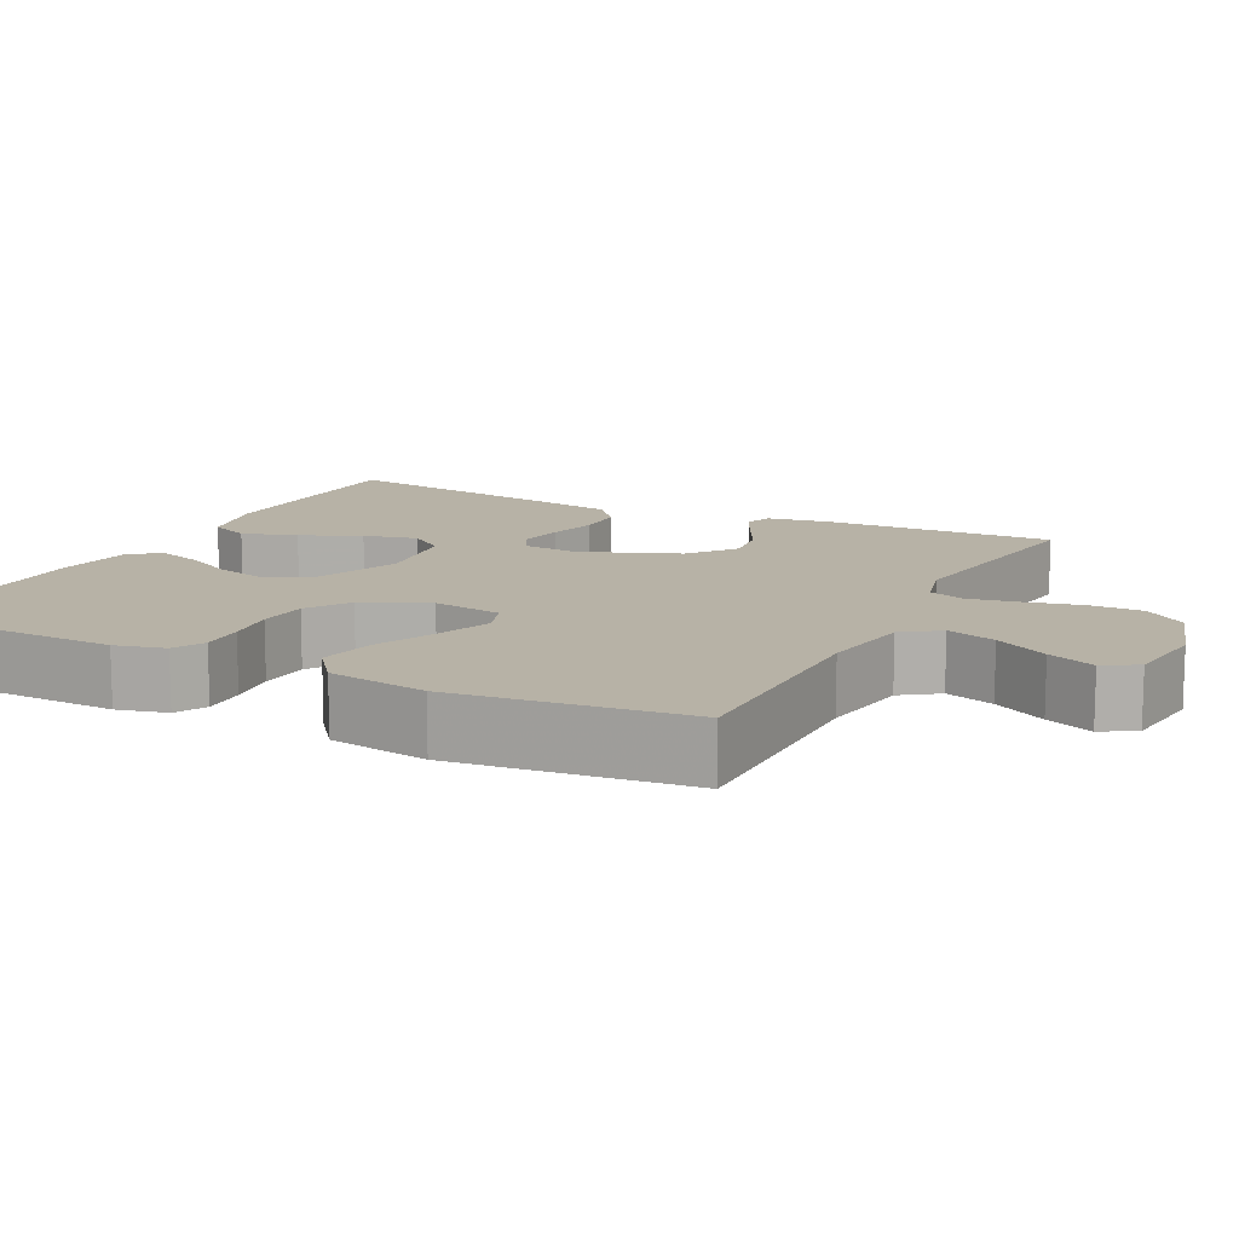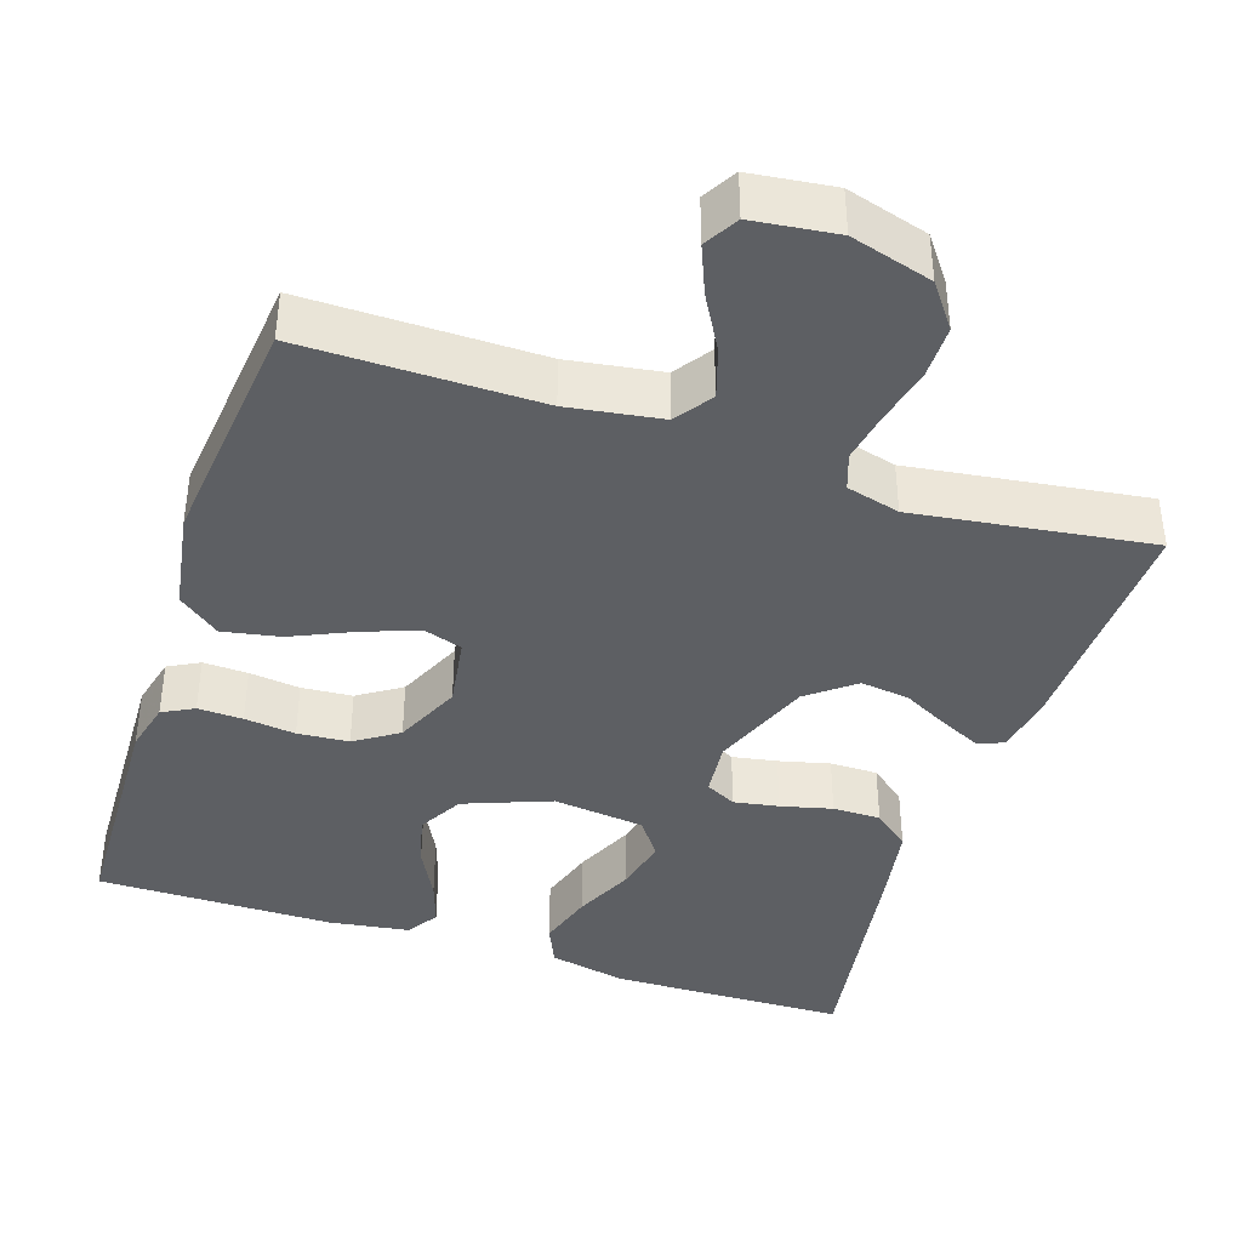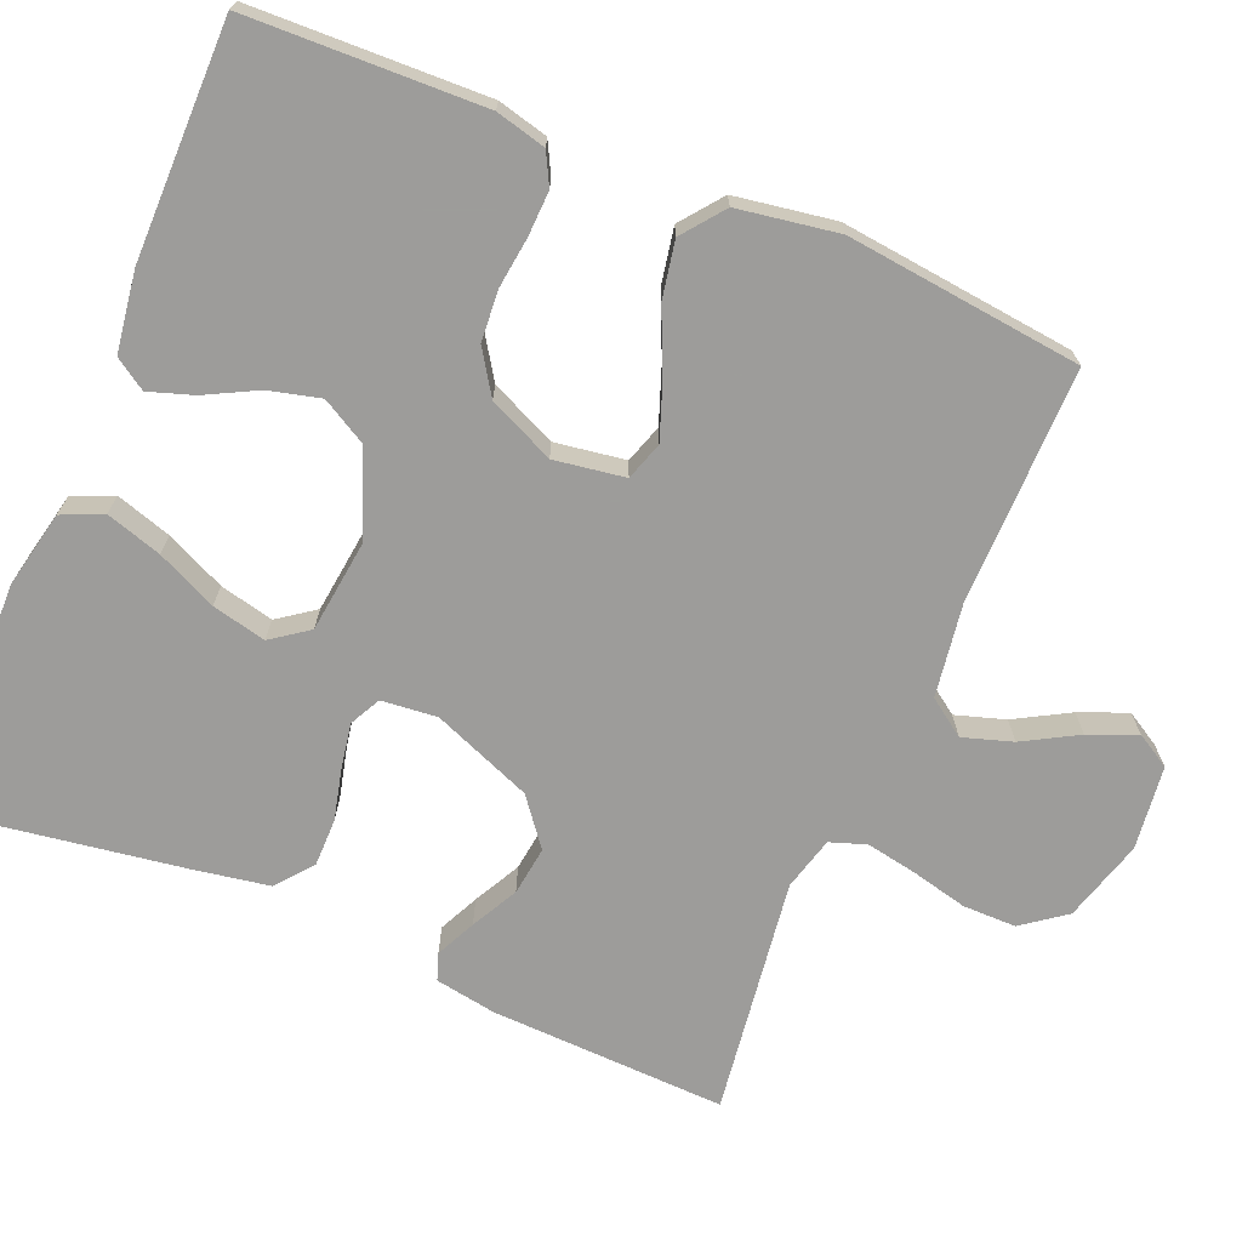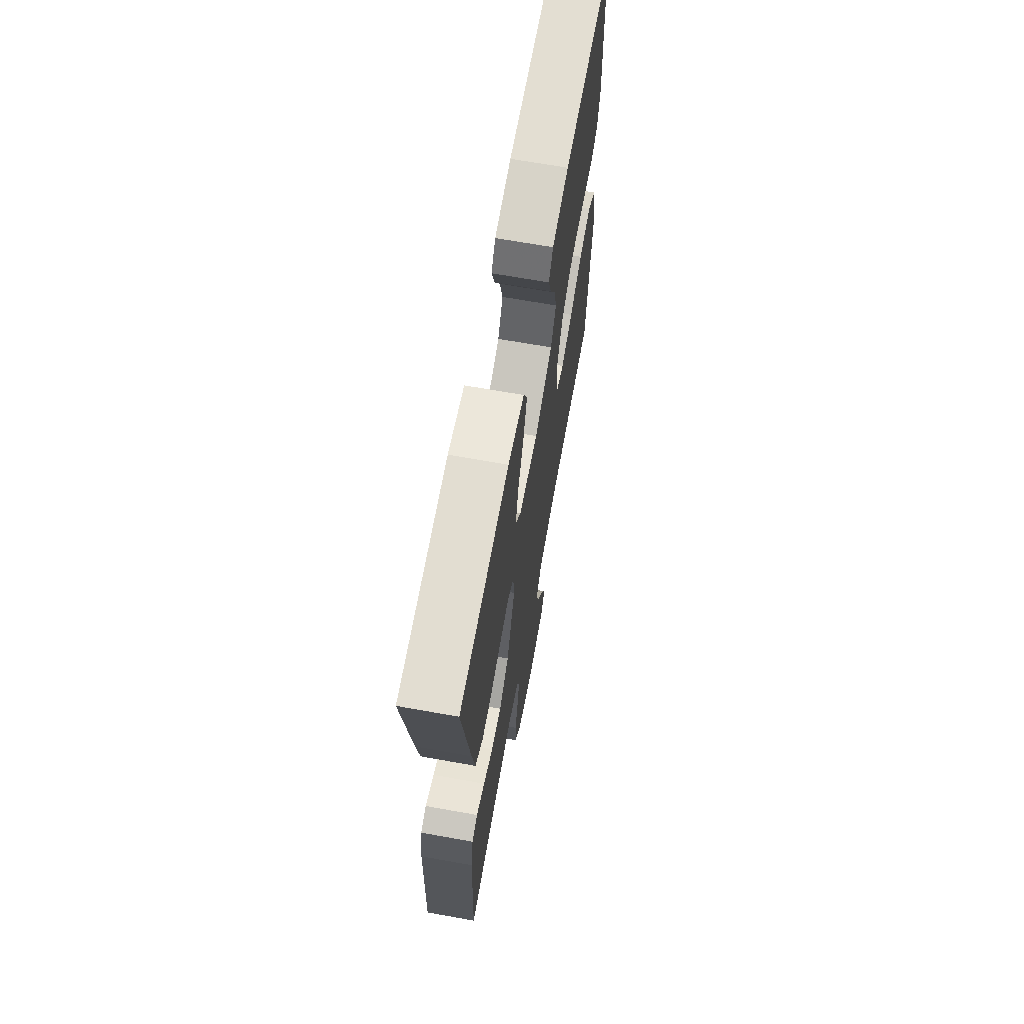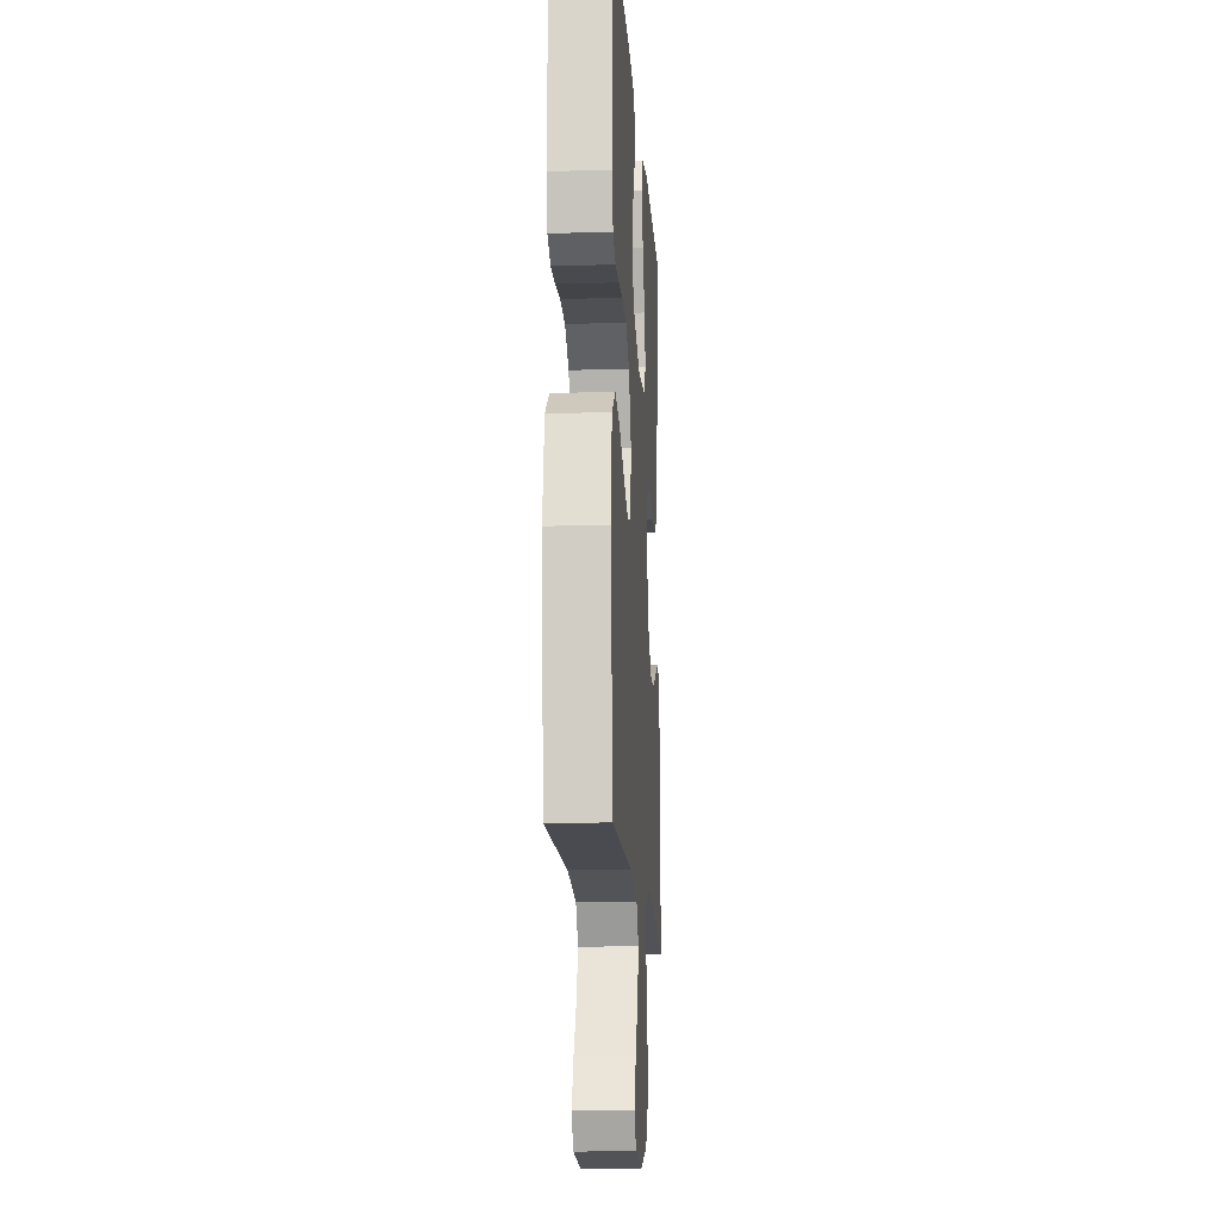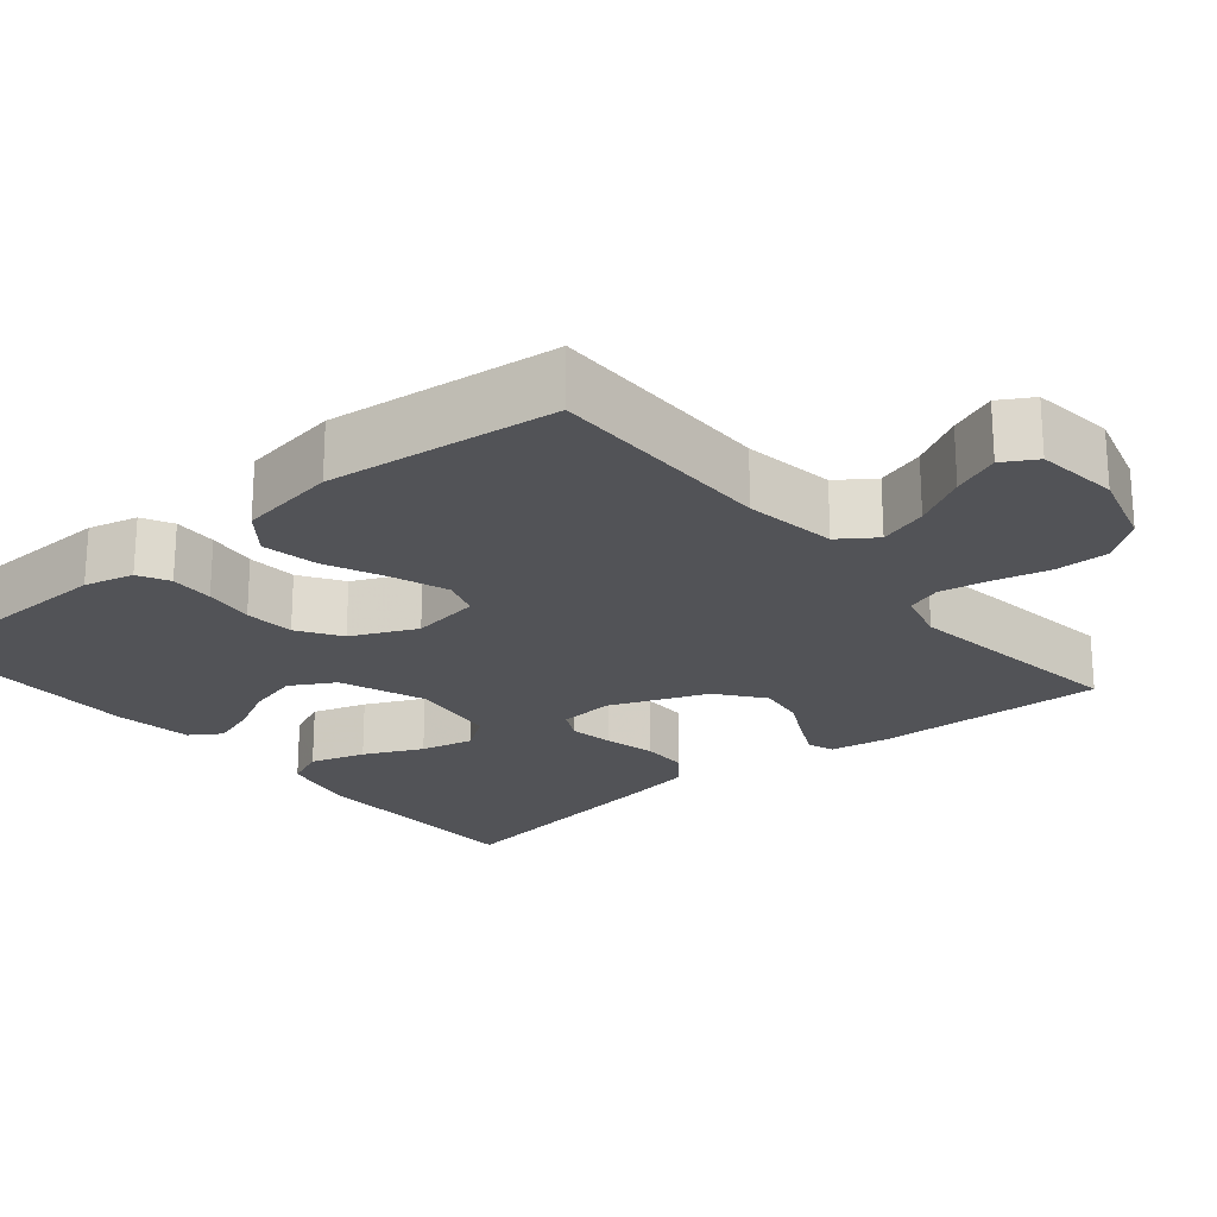
<metadata>
{"format":"obj","ext":"obj","renderer":"f3d","projection":"perspective","resolution":1024,"background":"white","views":[{"elev":12.5,"azim":116.7,"up":"+Y"},{"elev":-40.4,"azim":161.8,"up":"+Y"},{"elev":-70.3,"azim":67.2,"up":"+Y"},{"elev":67.2,"azim":-79.8,"up":"+Z"},{"elev":-14.8,"azim":93.8,"up":"+Z"},{"elev":-22.3,"azim":129.7,"up":"+Y"}]}
</metadata>
<code>
v -0.5 0.07 -0.5
v -0.49 0.07 -0.2
v -0.477 0.07 -0.122
v -0.443 0.07 -0.11
v -0.392 0.07 -0.134
v -0.333 0.07 -0.165
v -0.271 0.07 -0.173
v -0.212 0.07 -0.127
v -0.162 0.07 0
v -0.169 0.07 0.071
v -0.208 0.07 0.091
v -0.265 0.07 0.081
v -0.33 0.07 0.065
v -0.391 0.07 0.065
v -0.437 0.07 0.102
v -0.454 0.07 0.2
v -0.5 0.07 0.5
v -0.2 0.07 0.507
v -0.101 0.07 0.486
v -0.078 0.07 0.434
v -0.1 0.07 0.363
v -0.135 0.07 0.287
v -0.151 0.07 0.218
v -0.117 0.07 0.171
v 0 0.07 0.157
v 0.11 0.07 0.199
v 0.142 0.07 0.256
v 0.125 0.07 0.322
v 0.091 0.07 0.387
v 0.072 0.07 0.444
v 0.098 0.07 0.484
v 0.2 0.07 0.499
v 0.5 0.07 0.5
v 0.51 0.07 0.2
v 0.494 0.07 0.136
v 0.454 0.07 0.115
v 0.397 0.07 0.117
v 0.332 0.07 0.125
v 0.267 0.07 0.12
v 0.212 0.07 0.084
v 0.174 0.07 0
v 0.188 0.07 -0.09
v 0.237 0.07 -0.106
v 0.308 0.07 -0.08
v 0.386 0.07 -0.045
v 0.459 0.07 -0.031
v 0.512 0.07 -0.072
v 0.533 0.07 -0.2
v 0.5 0.07 -0.5
v 0.2 0.07 -0.498
v 0.081 0.07 -0.516
v 0.048 0.07 -0.563
v 0.068 0.07 -0.626
v 0.107 0.07 -0.695
v 0.132 0.07 -0.756
v 0.107 0.07 -0.799
v 0 0.07 -0.812
v -0.104 0.07 -0.782
v -0.145 0.07 -0.727
v -0.145 0.07 -0.659
v -0.128 0.07 -0.588
v -0.116 0.07 -0.523
v -0.132 0.07 -0.477
v -0.2 0.07 -0.459
v -0.5 0 -0.5
v -0.49 0 -0.2
v -0.477 0 -0.122
v -0.443 0 -0.11
v -0.392 0 -0.134
v -0.333 0 -0.165
v -0.271 0 -0.173
v -0.212 0 -0.127
v -0.162 0 0
v -0.169 0 0.071
v -0.208 0 0.091
v -0.265 0 0.081
v -0.33 0 0.065
v -0.391 0 0.065
v -0.437 0 0.102
v -0.454 0 0.2
v -0.5 0 0.5
v -0.2 0 0.507
v -0.101 0 0.486
v -0.078 0 0.434
v -0.1 0 0.363
v -0.135 0 0.287
v -0.151 0 0.218
v -0.117 0 0.171
v 0 0 0.157
v 0.11 0 0.199
v 0.142 0 0.256
v 0.125 0 0.322
v 0.091 0 0.387
v 0.072 0 0.444
v 0.098 0 0.484
v 0.2 0 0.499
v 0.5 0 0.5
v 0.51 0 0.2
v 0.494 0 0.136
v 0.454 0 0.115
v 0.397 0 0.117
v 0.332 0 0.125
v 0.267 0 0.12
v 0.212 0 0.084
v 0.174 0 0
v 0.188 0 -0.09
v 0.237 0 -0.106
v 0.308 0 -0.08
v 0.386 0 -0.045
v 0.459 0 -0.031
v 0.512 0 -0.072
v 0.533 0 -0.2
v 0.5 0 -0.5
v 0.2 0 -0.498
v 0.081 0 -0.516
v 0.048 0 -0.563
v 0.068 0 -0.626
v 0.107 0 -0.695
v 0.132 0 -0.756
v 0.107 0 -0.799
v 0 0 -0.812
v -0.104 0 -0.782
v -0.145 0 -0.727
v -0.145 0 -0.659
v -0.128 0 -0.588
v -0.116 0 -0.523
v -0.132 0 -0.477
v -0.2 0 -0.459
f 59 60 61
f 58 59 61
f 57 58 61
f 56 57 61
f 55 56 61
f 54 55 61
f 53 54 61
f 52 53 61 62
f 51 52 62 63
f 48 49 50
f 47 48 50
f 46 47 50
f 45 46 50
f 44 45 50
f 51 63 64
f 50 51 64
f 44 50 64
f 43 44 64
f 36 37 38
f 35 36 38
f 34 35 38
f 33 34 38
f 32 33 38
f 31 32 38
f 30 31 38
f 29 30 38
f 28 29 38
f 27 28 38 39
f 26 27 39 40
f 20 21 22
f 19 20 22
f 18 19 22
f 17 18 22
f 16 17 22
f 15 16 22
f 14 15 22
f 13 14 22
f 12 13 22
f 11 12 22 23
f 10 11 23 24
f 4 5 6
f 3 4 6
f 2 3 6
f 1 2 6
f 64 1 6
f 64 6 7
f 64 7 8
f 43 64 8
f 42 43 8
f 41 42 8 9
f 41 9 10
f 40 41 10
f 26 40 10
f 25 26 10
f 10 24 25
f 125 124 123
f 125 123 122
f 125 122 121
f 125 121 120
f 125 120 119
f 125 119 118
f 125 118 117
f 126 125 117 116
f 127 126 116 115
f 114 113 112
f 114 112 111
f 114 111 110
f 114 110 109
f 114 109 108
f 128 127 115
f 128 115 114
f 128 114 108
f 128 108 107
f 102 101 100
f 102 100 99
f 102 99 98
f 102 98 97
f 102 97 96
f 102 96 95
f 102 95 94
f 102 94 93
f 102 93 92
f 103 102 92 91
f 104 103 91 90
f 86 85 84
f 86 84 83
f 86 83 82
f 86 82 81
f 86 81 80
f 86 80 79
f 86 79 78
f 86 78 77
f 86 77 76
f 87 86 76 75
f 88 87 75 74
f 70 69 68
f 70 68 67
f 70 67 66
f 70 66 65
f 70 65 128
f 71 70 128
f 72 71 128
f 72 128 107
f 72 107 106
f 73 72 106 105
f 74 73 105
f 74 105 104
f 74 104 90
f 74 90 89
f 89 88 74
f 1 65 66 2
f 2 66 67 3
f 3 67 68 4
f 4 68 69 5
f 5 69 70 6
f 6 70 71 7
f 7 71 72 8
f 8 72 73 9
f 9 73 74 10
f 10 74 75 11
f 11 75 76 12
f 12 76 77 13
f 13 77 78 14
f 14 78 79 15
f 15 79 80 16
f 16 80 81 17
f 17 81 82 18
f 18 82 83 19
f 19 83 84 20
f 20 84 85 21
f 21 85 86 22
f 22 86 87 23
f 23 87 88 24
f 24 88 89 25
f 25 89 90 26
f 26 90 91 27
f 27 91 92 28
f 28 92 93 29
f 29 93 94 30
f 30 94 95 31
f 31 95 96 32
f 32 96 97 33
f 33 97 98 34
f 34 98 99 35
f 35 99 100 36
f 36 100 101 37
f 37 101 102 38
f 38 102 103 39
f 39 103 104 40
f 40 104 105 41
f 41 105 106 42
f 42 106 107 43
f 43 107 108 44
f 44 108 109 45
f 45 109 110 46
f 46 110 111 47
f 47 111 112 48
f 48 112 113 49
f 49 113 114 50
f 50 114 115 51
f 51 115 116 52
f 52 116 117 53
f 53 117 118 54
f 54 118 119 55
f 55 119 120 56
f 56 120 121 57
f 57 121 122 58
f 58 122 123 59
f 59 123 124 60
f 60 124 125 61
f 61 125 126 62
f 62 126 127 63
f 63 127 128 64
f 64 128 65 1

</code>
